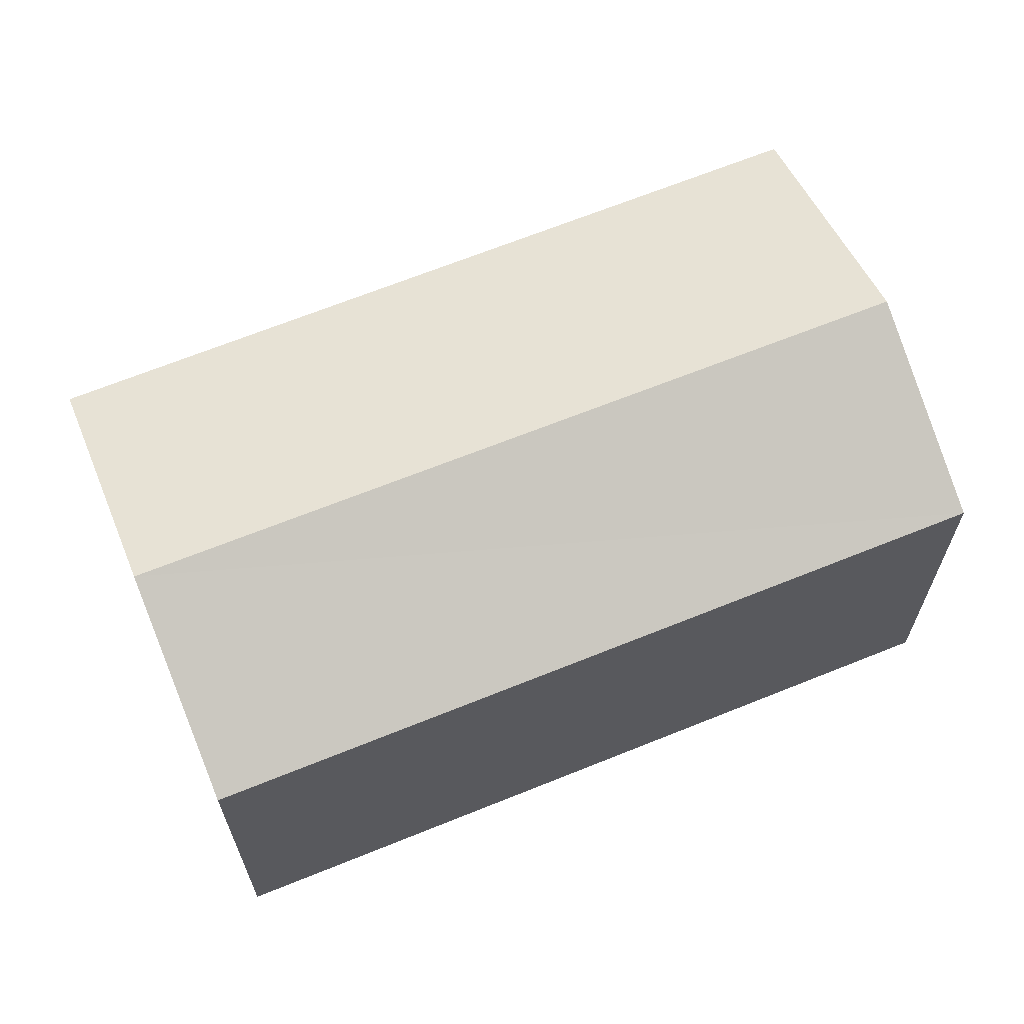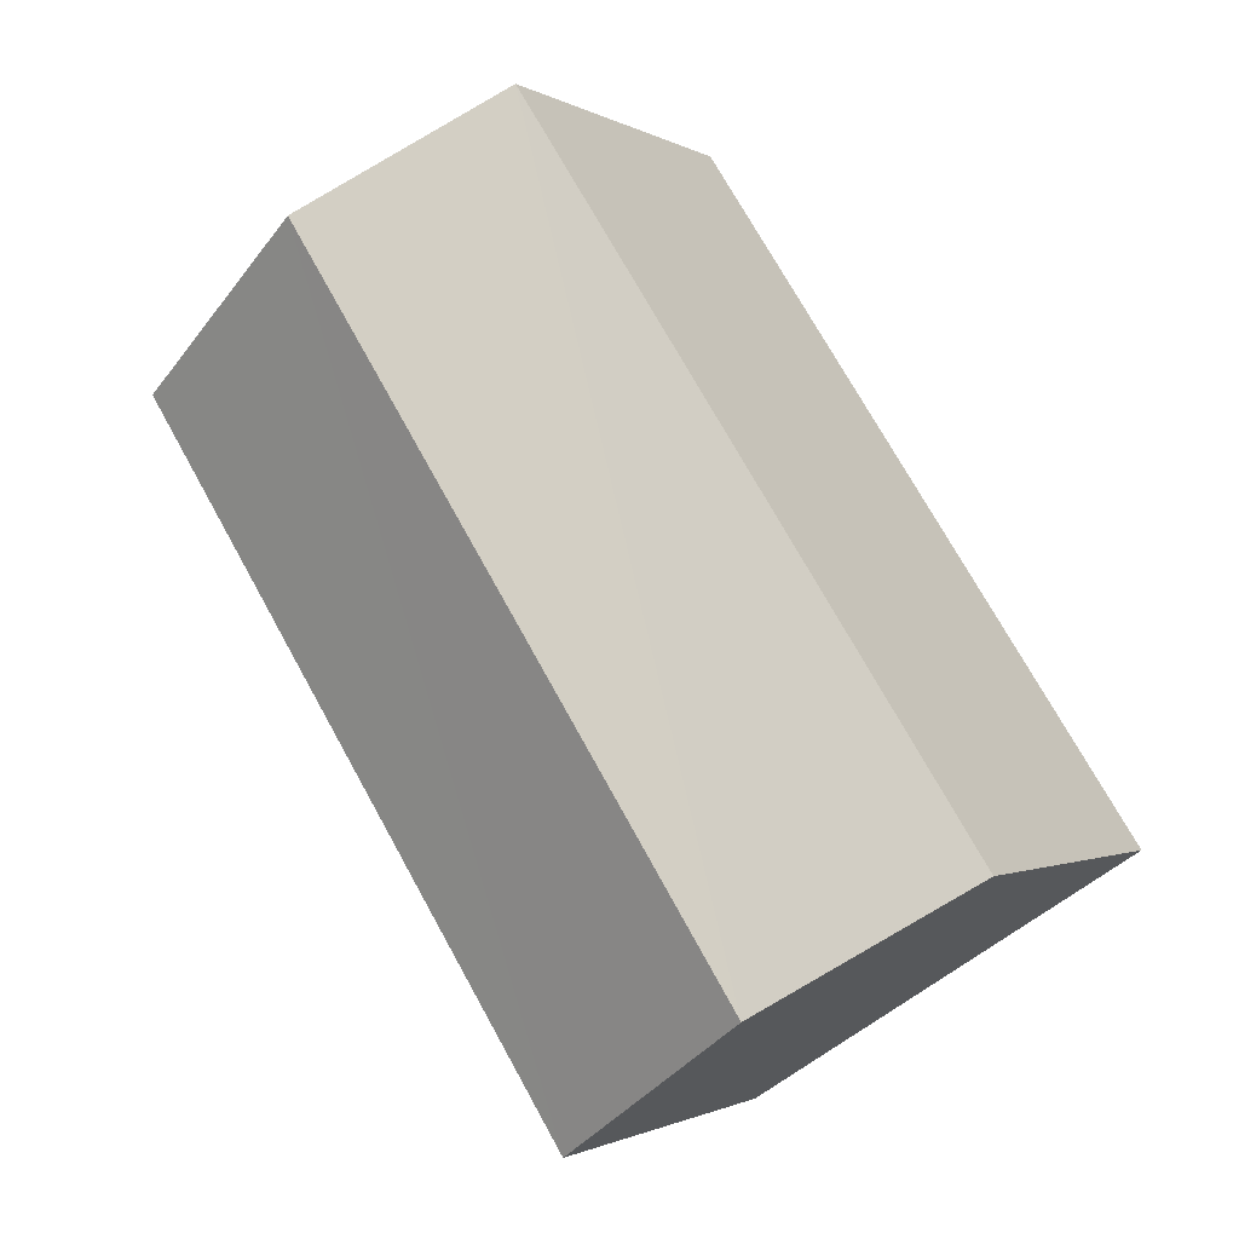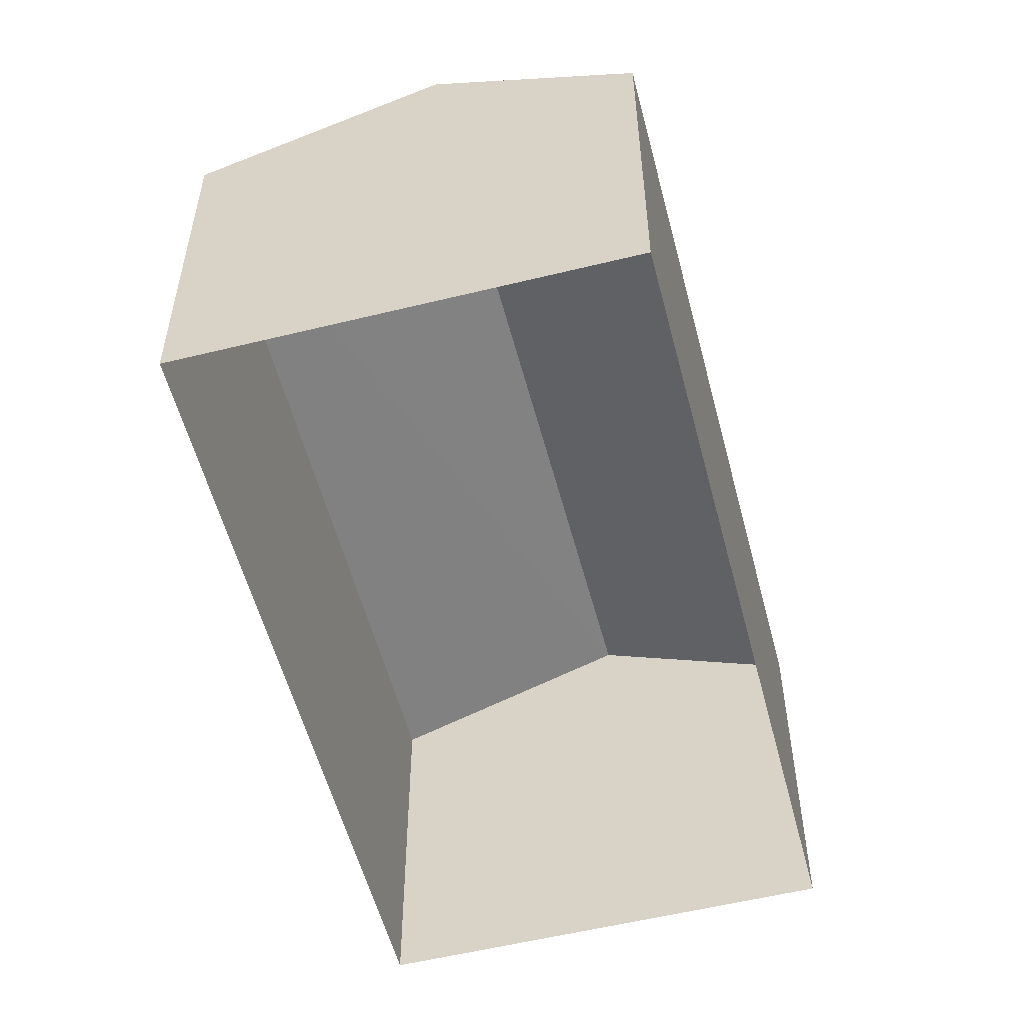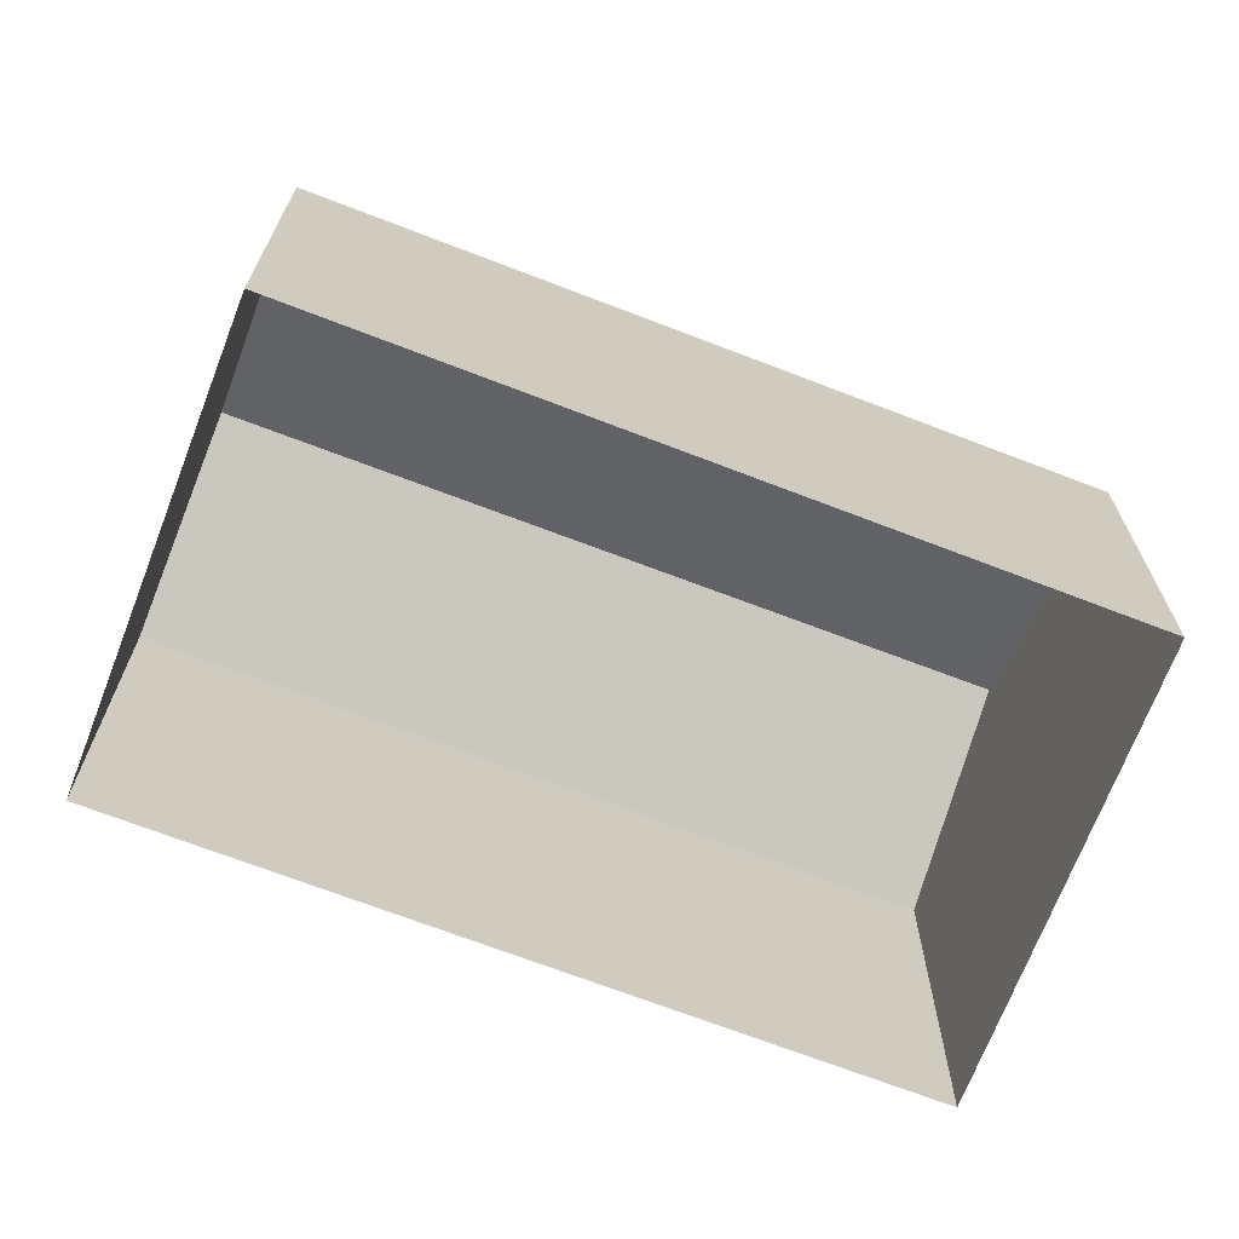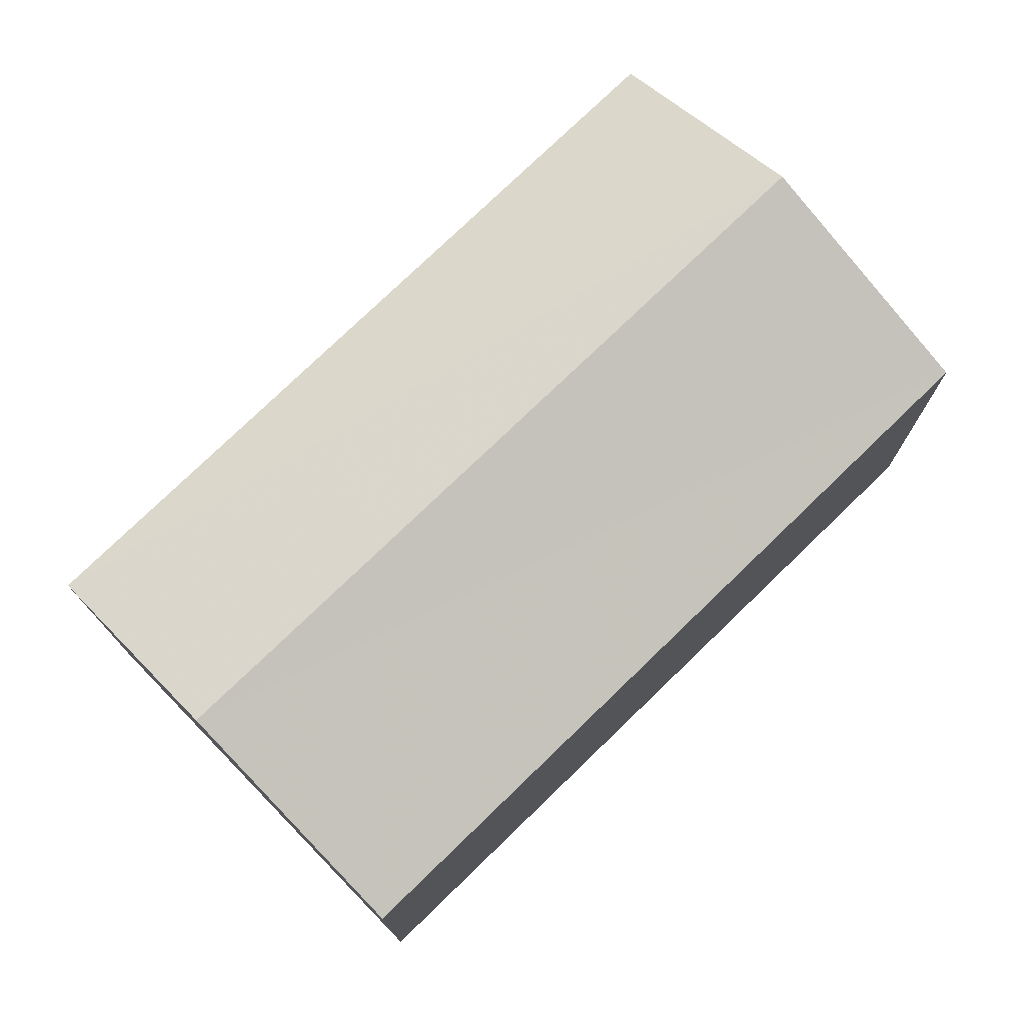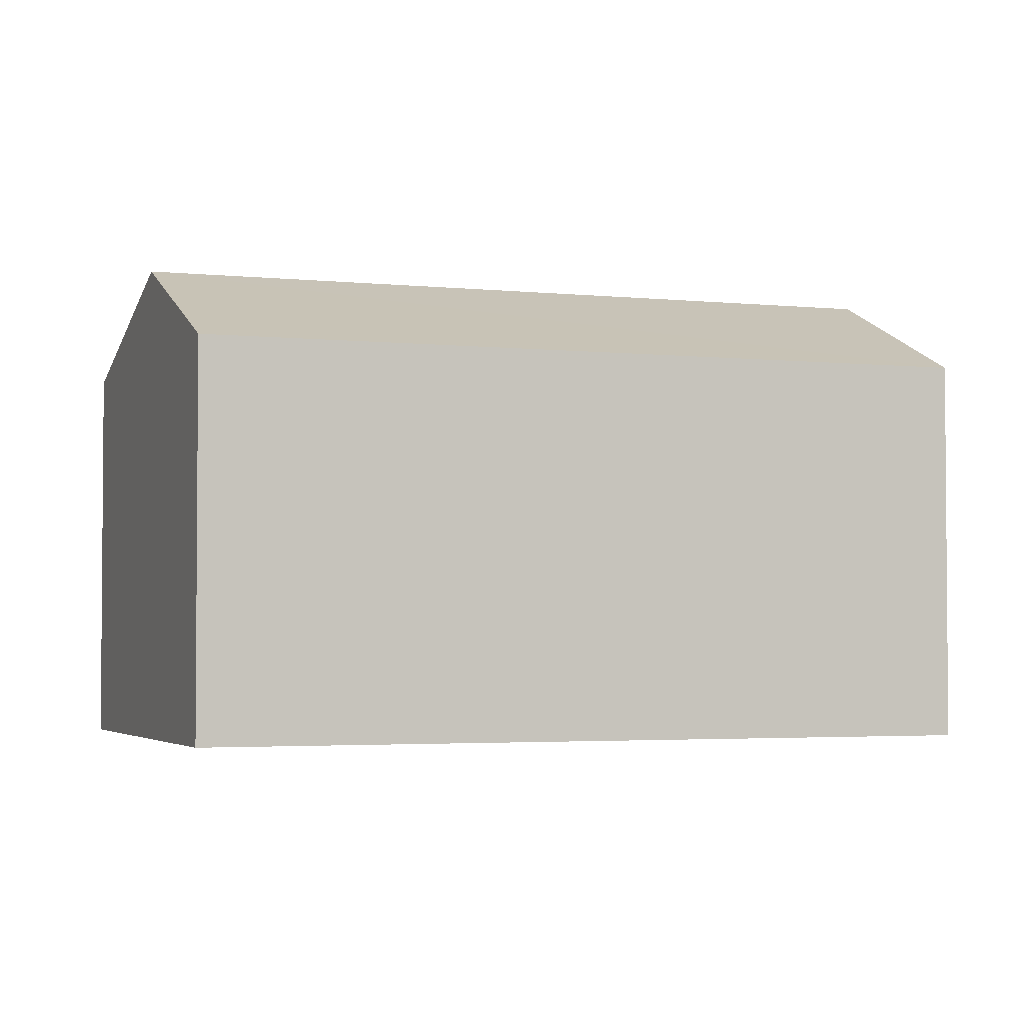
<metadata>
{"format":"obj","ext":"obj","renderer":"f3d","projection":"perspective","resolution":1024,"background":"white","views":[{"elev":67.0,"azim":100.9,"up":"+Z"},{"elev":-1.2,"azim":27.8,"up":"+Y"},{"elev":-55.4,"azim":47.5,"up":"+Z"},{"elev":-69.8,"azim":-78.1,"up":"+Z"},{"elev":76.4,"azim":-101.1,"up":"+Z"},{"elev":-3.0,"azim":102.4,"up":"+Z"}]}
</metadata>
<code>
v -1.308e+04 -3.493e+04 48.93
v -1.308e+04 -3.492e+04 47.41
v -1.309e+04 -3.493e+04 47.41
v -1.308e+04 -3.494e+04 48.93
v -1.308e+04 -3.494e+04 47.41
v -1.307e+04 -3.493e+04 47.41
v -1.308e+04 -3.494e+04 40.85
v -1.307e+04 -3.493e+04 40.85
v -1.309e+04 -3.493e+04 40.85
v -1.308e+04 -3.492e+04 40.85
f 9 10 8
f 7 9 8
f 1 2 3
f 4 5 6
f 6 7 8
f 6 5 7
f 3 9 7
f 5 3 7
f 2 10 9
f 3 2 9
f 2 8 10
f 2 6 8
f 2 4 6
f 1 4 2
f 4 1 5
f 5 1 3

</code>
